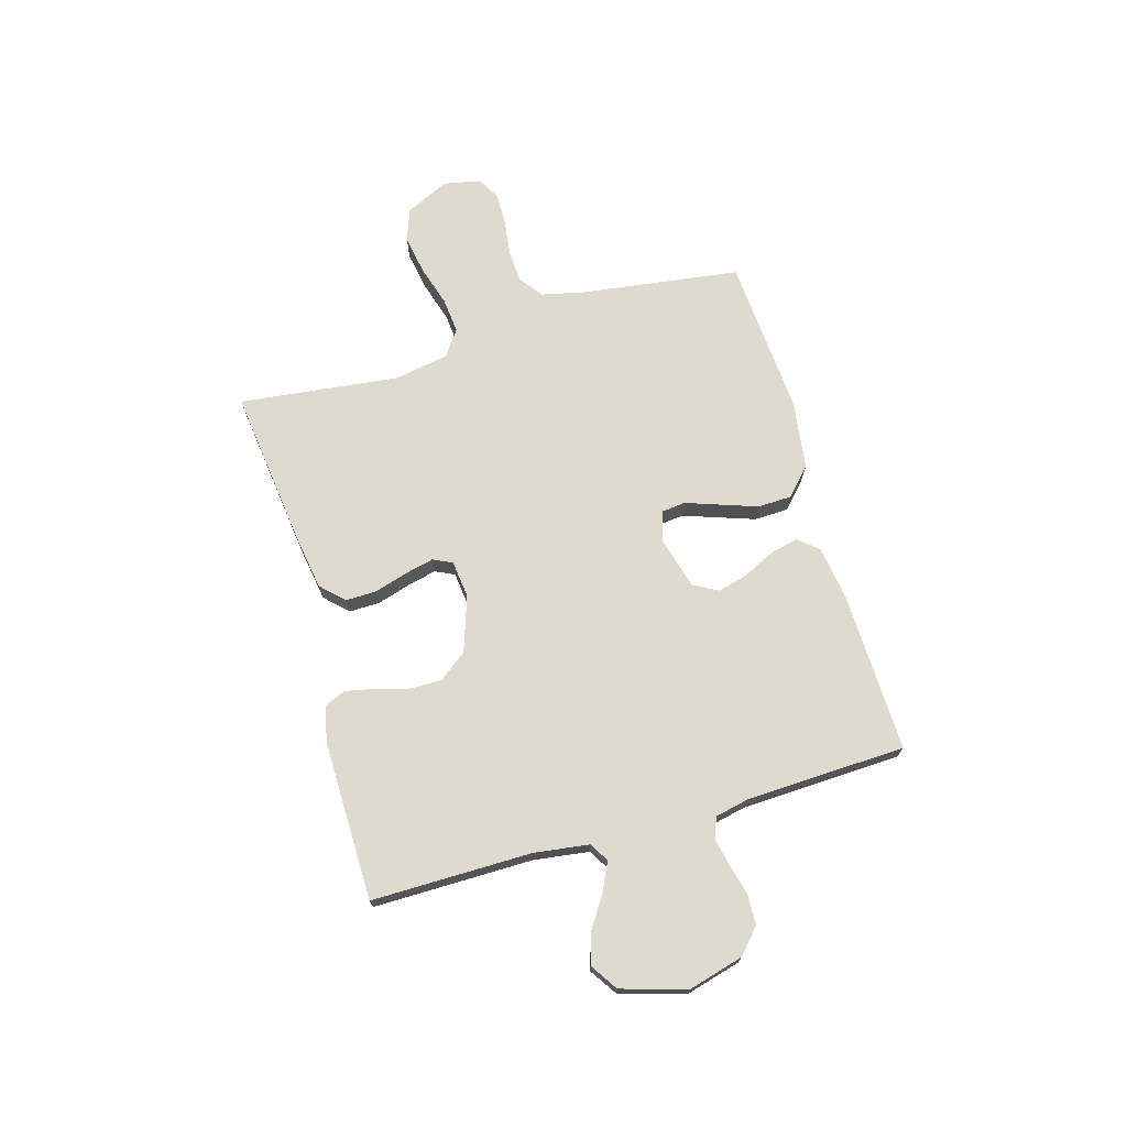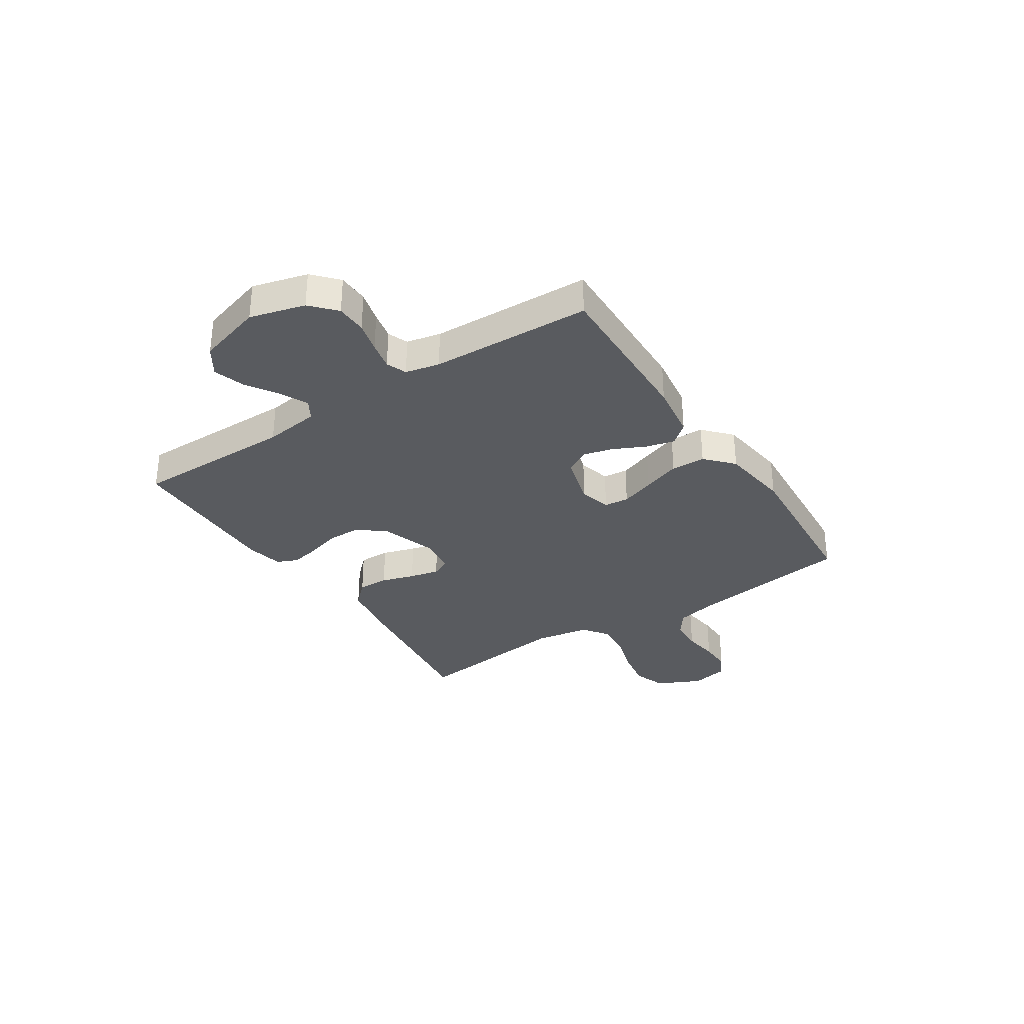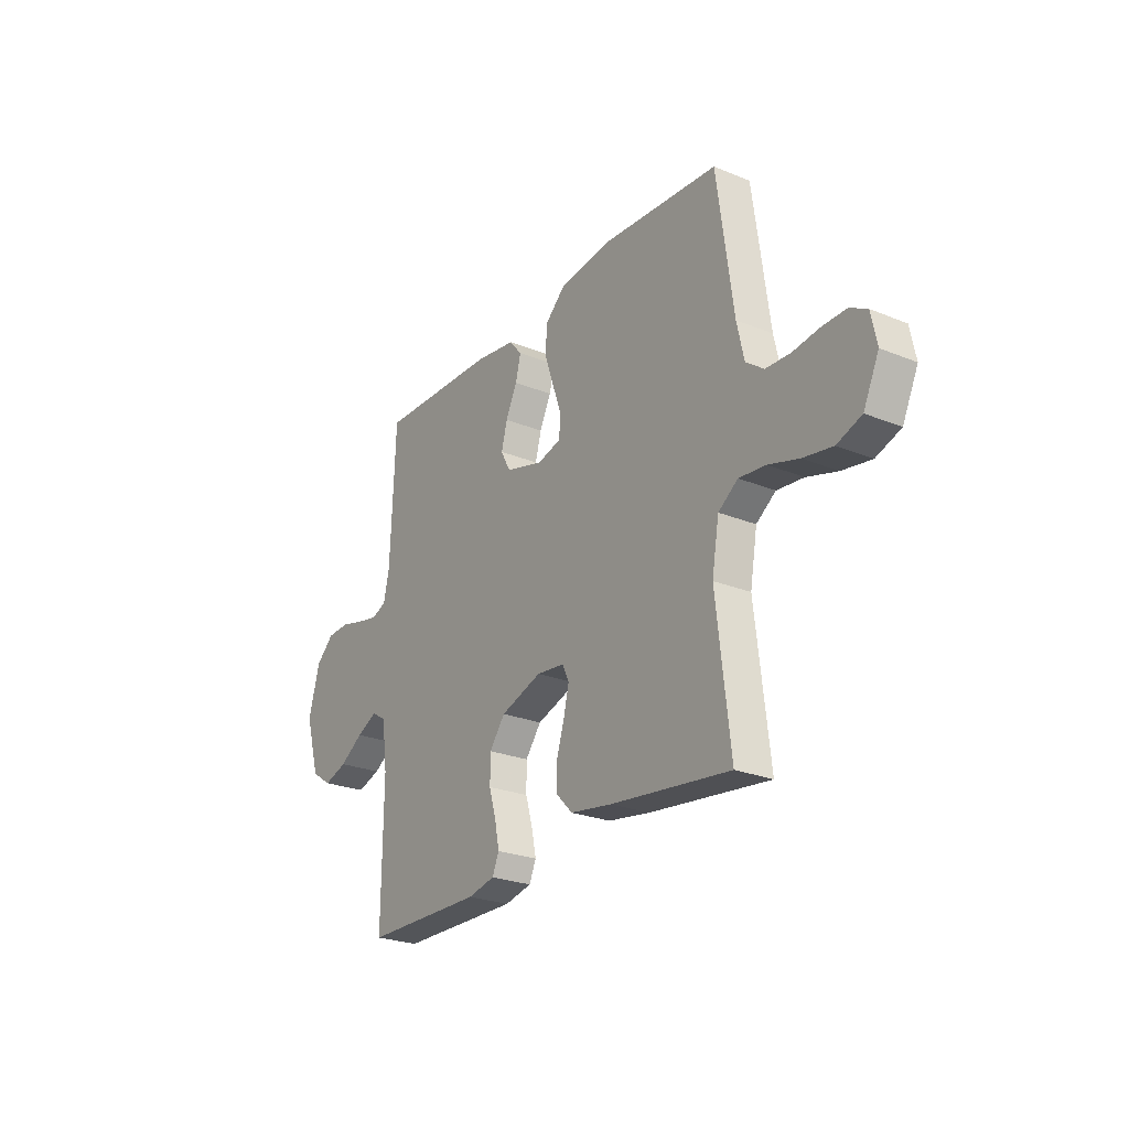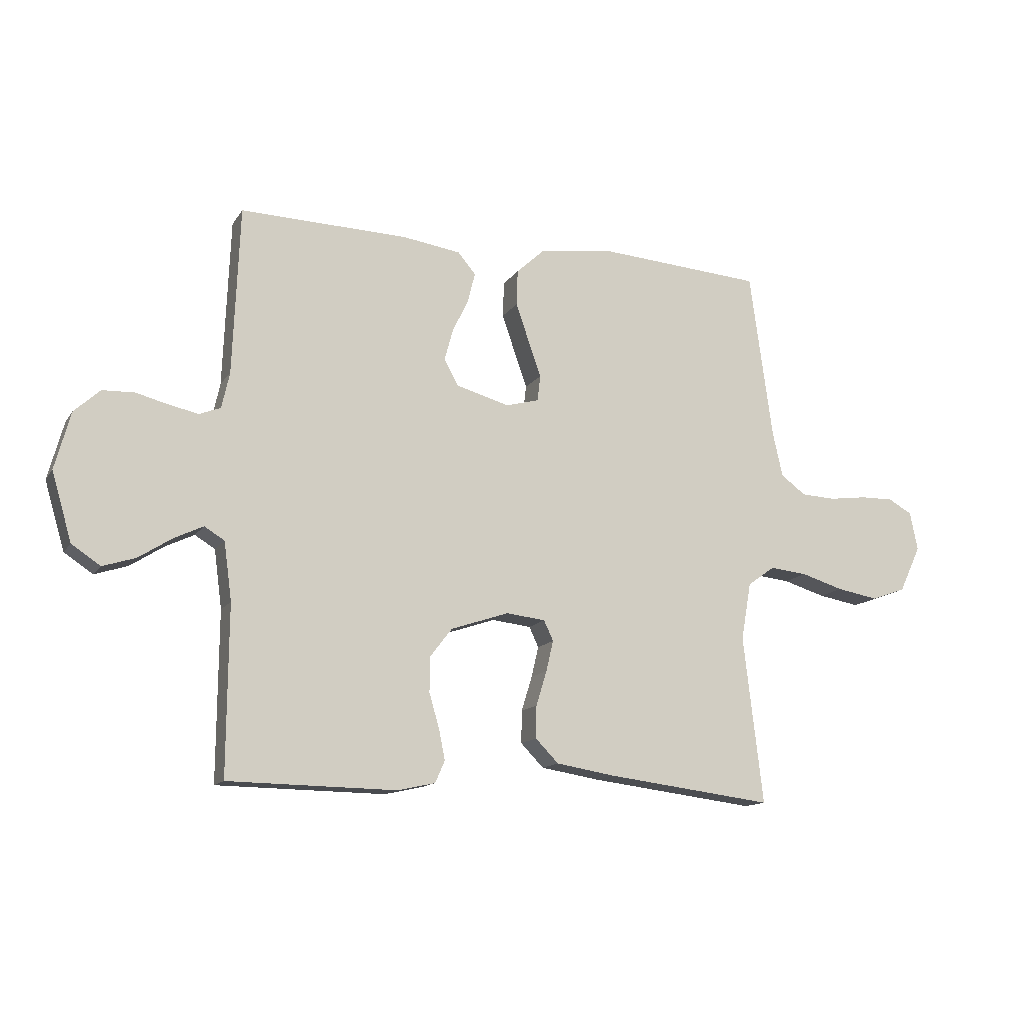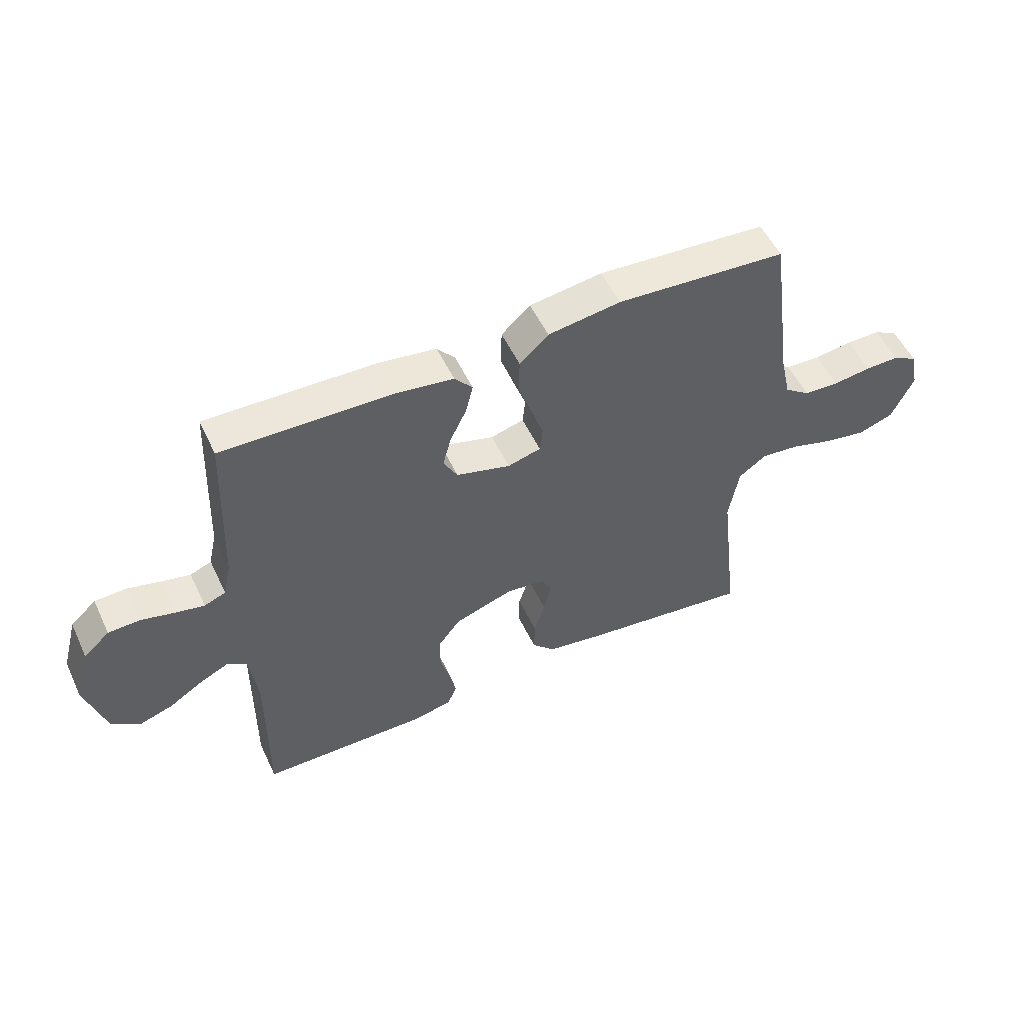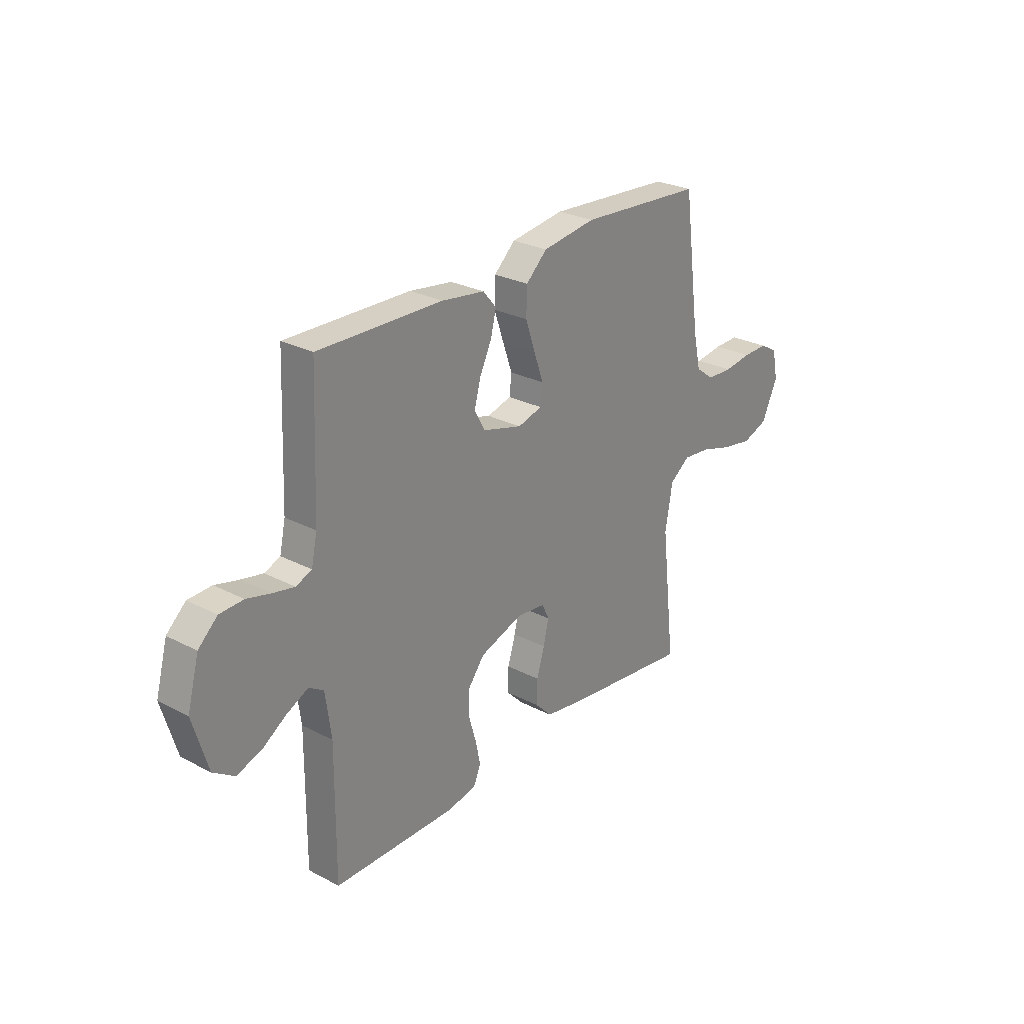
<metadata>
{"format":"obj","ext":"obj","renderer":"f3d","projection":"perspective","resolution":1024,"background":"white","views":[{"elev":71.2,"azim":-106.1,"up":"+Y"},{"elev":-32.6,"azim":-56.8,"up":"+Y"},{"elev":-25.1,"azim":56.6,"up":"+Z"},{"elev":-13.5,"azim":-21.4,"up":"+Z"},{"elev":53.4,"azim":-25.0,"up":"+Z"},{"elev":27.1,"azim":-51.1,"up":"+Z"}]}
</metadata>
<code>
v -0.5 0.07 0.5
v -0.2 0.07 0.492
v -0.096 0.07 0.477
v -0.064 0.07 0.439
v -0.077 0.07 0.386
v -0.106 0.07 0.326
v -0.121 0.07 0.27
v -0.096 0.07 0.224
v 0 0.07 0.197
v 0.059 0.07 0.213
v 0.064 0.07 0.259
v 0.042 0.07 0.322
v 0.018 0.07 0.392
v 0.02 0.07 0.456
v 0.071 0.07 0.503
v 0.2 0.07 0.521
v 0.5 0.07 0.5
v 0.541 0.07 0.2
v 0.559 0.07 0.119
v 0.604 0.07 0.086
v 0.666 0.07 0.083
v 0.733 0.07 0.092
v 0.793 0.07 0.093
v 0.836 0.07 0.069
v 0.85 0.07 0
v 0.811 0.07 -0.083
v 0.749 0.07 -0.105
v 0.675 0.07 -0.092
v 0.599 0.07 -0.069
v 0.532 0.07 -0.062
v 0.483 0.07 -0.097
v 0.465 0.07 -0.2
v 0.5 0.07 -0.5
v 0.2 0.07 -0.463
v 0.095 0.07 -0.446
v 0.054 0.07 -0.404
v 0.055 0.07 -0.346
v 0.074 0.07 -0.284
v 0.087 0.07 -0.229
v 0.07 0.07 -0.193
v 0 0.07 -0.185
v -0.104 0.07 -0.22
v -0.144 0.07 -0.272
v -0.144 0.07 -0.334
v -0.126 0.07 -0.396
v -0.115 0.07 -0.45
v -0.132 0.07 -0.489
v -0.2 0.07 -0.504
v -0.5 0.07 -0.5
v -0.498 0.07 -0.2
v -0.512 0.07 -0.096
v -0.548 0.07 -0.074
v -0.6 0.07 -0.099
v -0.659 0.07 -0.137
v -0.718 0.07 -0.156
v -0.769 0.07 -0.122
v -0.805 0.07 0
v -0.777 0.07 0.103
v -0.731 0.07 0.145
v -0.674 0.07 0.147
v -0.616 0.07 0.132
v -0.564 0.07 0.121
v -0.526 0.07 0.136
v -0.512 0.07 0.2
v -0.5 0 0.5
v -0.2 0 0.492
v -0.096 0 0.477
v -0.064 0 0.439
v -0.077 0 0.386
v -0.106 0 0.326
v -0.121 0 0.27
v -0.096 0 0.224
v 0 0 0.197
v 0.059 0 0.213
v 0.064 0 0.259
v 0.042 0 0.322
v 0.018 0 0.392
v 0.02 0 0.456
v 0.071 0 0.503
v 0.2 0 0.521
v 0.5 0 0.5
v 0.541 0 0.2
v 0.559 0 0.119
v 0.604 0 0.086
v 0.666 0 0.083
v 0.733 0 0.092
v 0.793 0 0.093
v 0.836 0 0.069
v 0.85 0 0
v 0.811 0 -0.083
v 0.749 0 -0.105
v 0.675 0 -0.092
v 0.599 0 -0.069
v 0.532 0 -0.062
v 0.483 0 -0.097
v 0.465 0 -0.2
v 0.5 0 -0.5
v 0.2 0 -0.463
v 0.095 0 -0.446
v 0.054 0 -0.404
v 0.055 0 -0.346
v 0.074 0 -0.284
v 0.087 0 -0.229
v 0.07 0 -0.193
v 0 0 -0.185
v -0.104 0 -0.22
v -0.144 0 -0.272
v -0.144 0 -0.334
v -0.126 0 -0.396
v -0.115 0 -0.45
v -0.132 0 -0.489
v -0.2 0 -0.504
v -0.5 0 -0.5
v -0.498 0 -0.2
v -0.512 0 -0.096
v -0.548 0 -0.074
v -0.6 0 -0.099
v -0.659 0 -0.137
v -0.718 0 -0.156
v -0.769 0 -0.122
v -0.805 0 0
v -0.777 0 0.103
v -0.731 0 0.145
v -0.674 0 0.147
v -0.616 0 0.132
v -0.564 0 0.121
v -0.526 0 0.136
v -0.512 0 0.2
f 58 59 60 61
f 58 61 62
f 57 58 62
f 56 57 62 63
f 53 54 55 56
f 52 53 56 63
f 47 48 49 50
f 47 50 51
f 44 45 46 47
f 44 47 51
f 43 44 51
f 42 43 51 52
f 35 36 37 38
f 35 38 39
f 32 33 34 35
f 31 32 35 39
f 30 31 39 40
f 26 27 28 29
f 26 29 30
f 25 26 30
f 24 25 30
f 21 22 23 24
f 20 21 24 30
f 19 20 30 40
f 15 16 17 18
f 11 12 13 14
f 11 14 15 18
f 3 4 5 6
f 3 6 7
f 64 1 2 3
f 64 3 7
f 63 64 7 8
f 41 42 52 63
f 41 63 8 9
f 40 41 9 10
f 18 19 40
f 10 11 18 40
f 125 124 123 122
f 126 125 122
f 126 122 121
f 127 126 121 120
f 120 119 118 117
f 127 120 117 116
f 114 113 112 111
f 115 114 111
f 111 110 109 108
f 115 111 108
f 115 108 107
f 116 115 107 106
f 102 101 100 99
f 103 102 99
f 99 98 97 96
f 103 99 96 95
f 104 103 95 94
f 93 92 91 90
f 94 93 90
f 94 90 89
f 94 89 88
f 88 87 86 85
f 94 88 85 84
f 104 94 84 83
f 82 81 80 79
f 78 77 76 75
f 82 79 78 75
f 70 69 68 67
f 71 70 67
f 67 66 65 128
f 71 67 128
f 72 71 128 127
f 127 116 106 105
f 73 72 127 105
f 74 73 105 104
f 104 83 82
f 104 82 75 74
f 1 65 66 2
f 2 66 67 3
f 3 67 68 4
f 4 68 69 5
f 5 69 70 6
f 6 70 71 7
f 7 71 72 8
f 8 72 73 9
f 9 73 74 10
f 10 74 75 11
f 11 75 76 12
f 12 76 77 13
f 13 77 78 14
f 14 78 79 15
f 15 79 80 16
f 16 80 81 17
f 17 81 82 18
f 18 82 83 19
f 19 83 84 20
f 20 84 85 21
f 21 85 86 22
f 22 86 87 23
f 23 87 88 24
f 24 88 89 25
f 25 89 90 26
f 26 90 91 27
f 27 91 92 28
f 28 92 93 29
f 29 93 94 30
f 30 94 95 31
f 31 95 96 32
f 32 96 97 33
f 33 97 98 34
f 34 98 99 35
f 35 99 100 36
f 36 100 101 37
f 37 101 102 38
f 38 102 103 39
f 39 103 104 40
f 40 104 105 41
f 41 105 106 42
f 42 106 107 43
f 43 107 108 44
f 44 108 109 45
f 45 109 110 46
f 46 110 111 47
f 47 111 112 48
f 48 112 113 49
f 49 113 114 50
f 50 114 115 51
f 51 115 116 52
f 52 116 117 53
f 53 117 118 54
f 54 118 119 55
f 55 119 120 56
f 56 120 121 57
f 57 121 122 58
f 58 122 123 59
f 59 123 124 60
f 60 124 125 61
f 61 125 126 62
f 62 126 127 63
f 63 127 128 64
f 64 128 65 1

</code>
